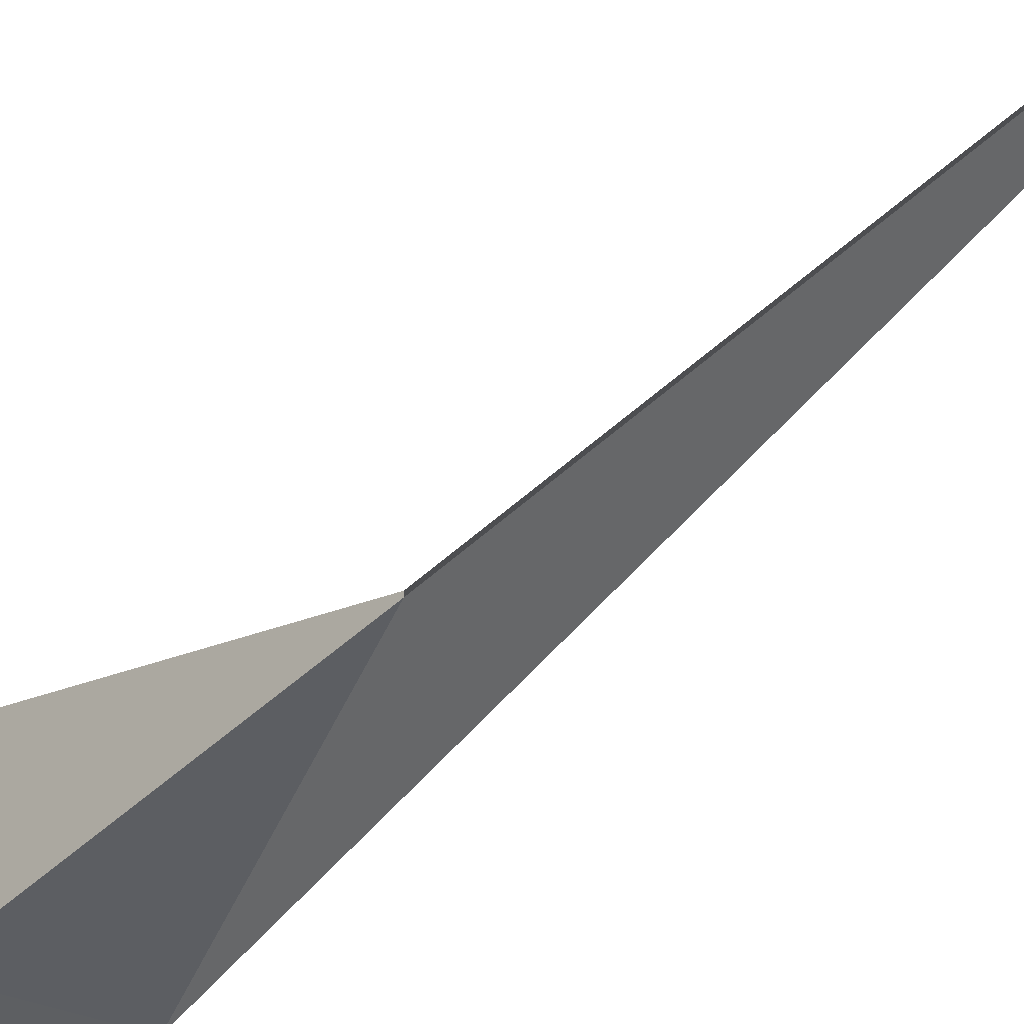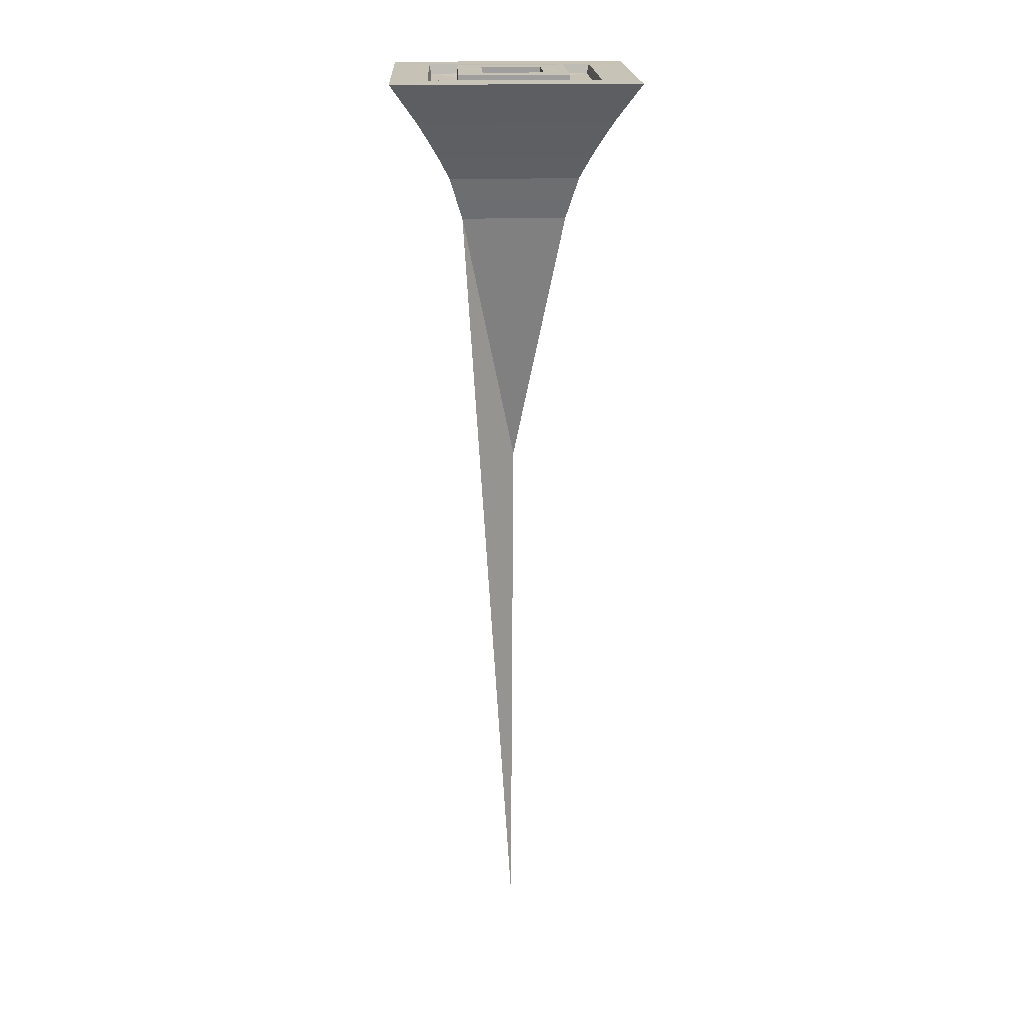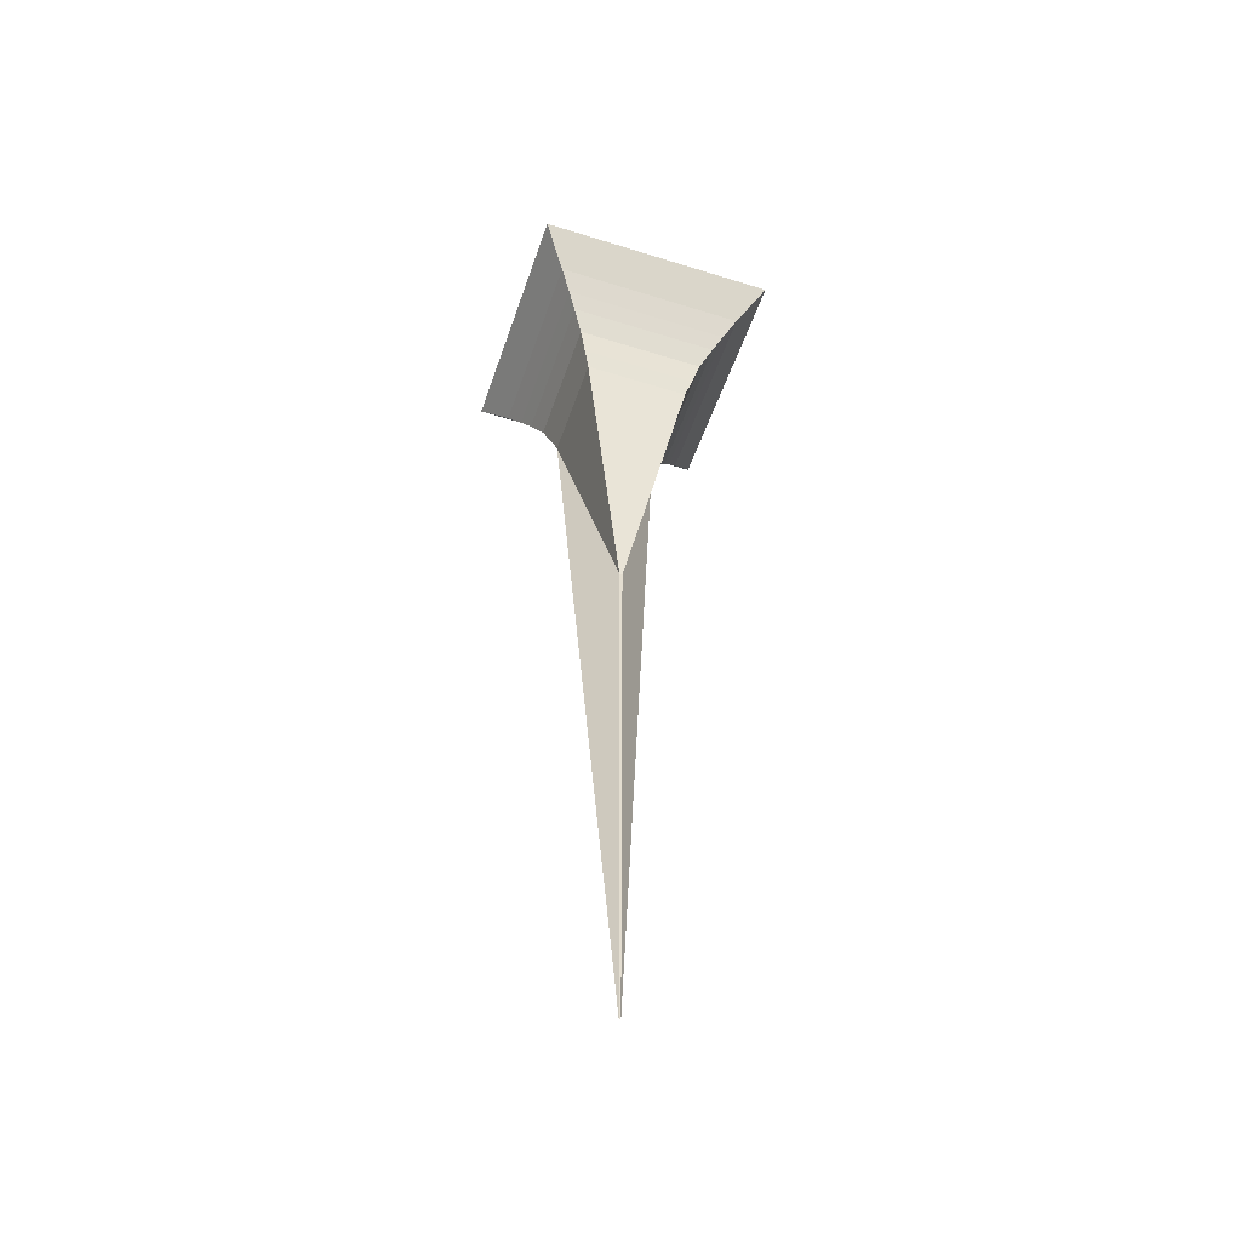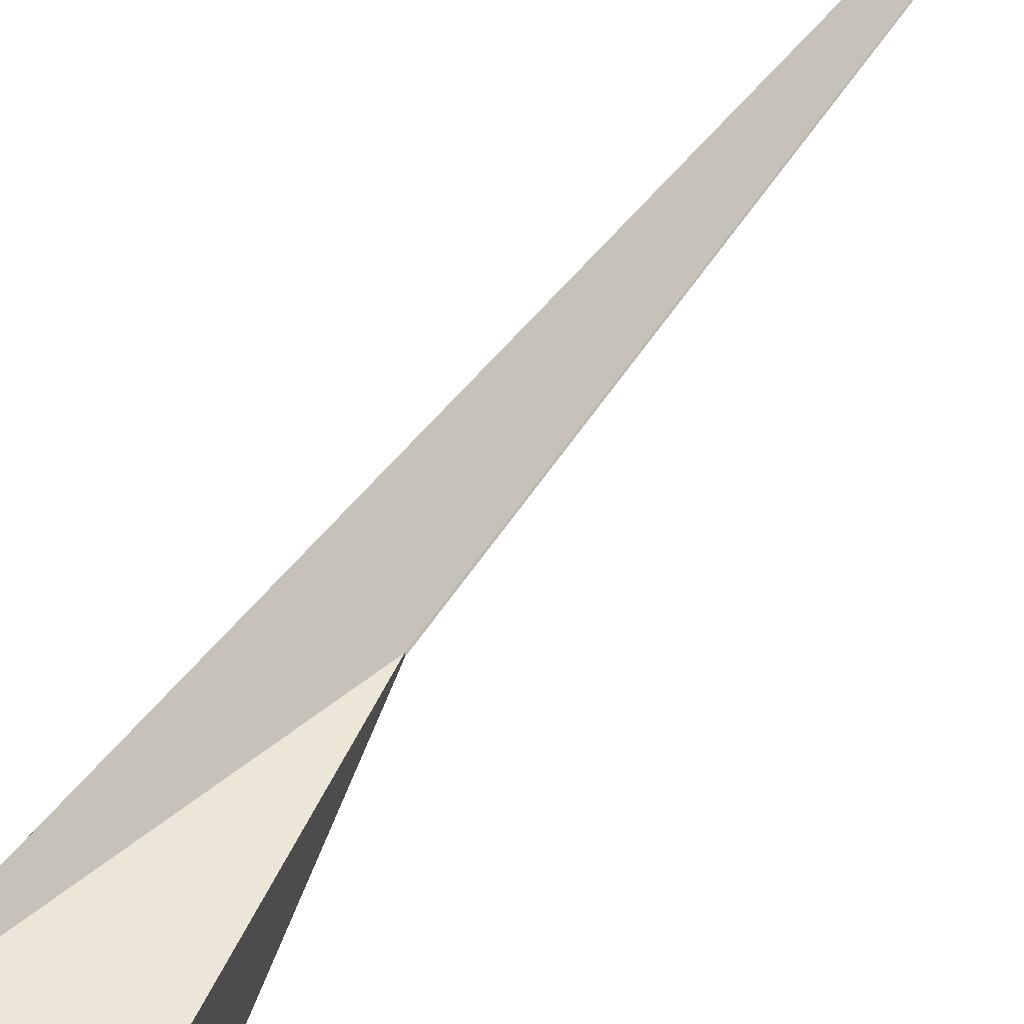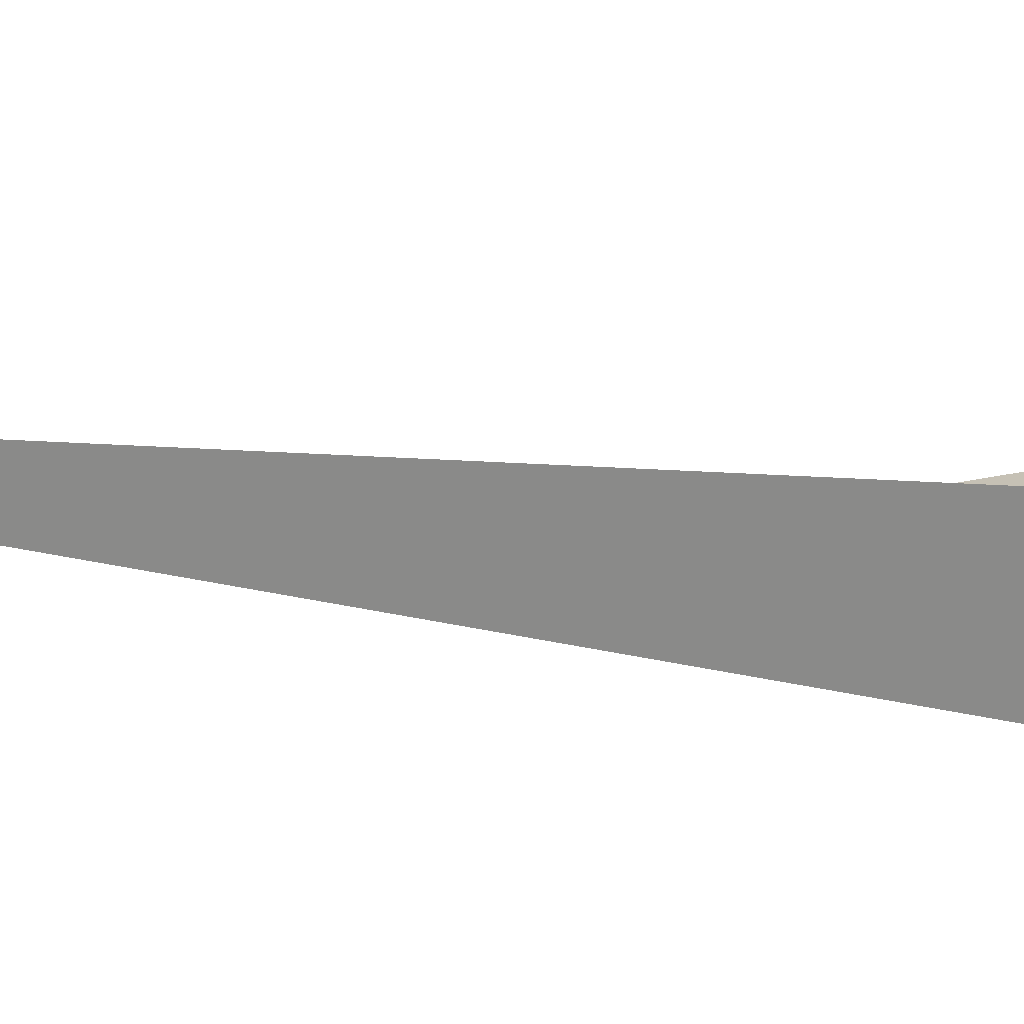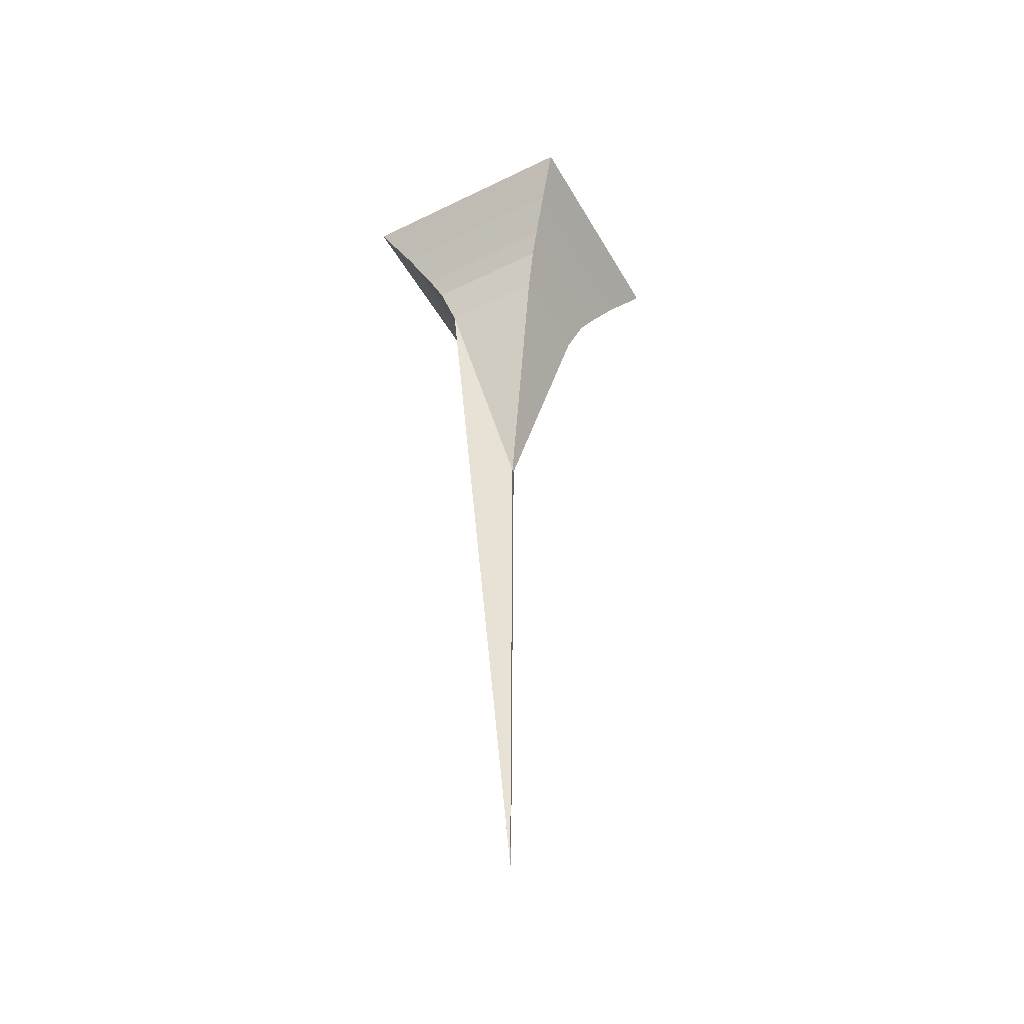
<metadata>
{"format":"obj","ext":"obj","renderer":"f3d","projection":"perspective","resolution":1024,"background":"white","views":[{"elev":-30.2,"azim":-32.4,"up":"+Z"},{"elev":19.3,"azim":177.9,"up":"+Y"},{"elev":-52.0,"azim":-108.7,"up":"+Y"},{"elev":55.3,"azim":-147.2,"up":"+Z"},{"elev":22.8,"azim":102.1,"up":"+Z"},{"elev":-47.8,"azim":-151.3,"up":"+Y"}]}
</metadata>
<code>
o Cube
v 0.3733 -0.1966 -0.3972
v 0.3733 -0.1966 0.3494
v -0.3733 -0.1966 0.3494
v -0.3733 -0.1966 -0.3972
v 0.4708 -0.04703 -0.4947
v 0.4708 -0.04703 0.4469
v -0.4708 -0.04703 0.4469
v -0.4708 -0.04703 -0.4947
v 0.3283 -0.04597 -0.3522
v 0.3283 -0.04597 0.3044
v -0.3283 -0.04597 0.3044
v -0.3283 -0.04597 -0.3522
v 0.3195 -0.08161 -0.3434
v 0.3195 -0.08161 0.2956
v -0.3195 -0.08161 0.2956
v -0.3195 -0.08161 -0.3434
v 0.2139 -0.08613 -0.2378
v 0.2139 -0.08613 0.19
v -0.2139 -0.08613 0.19
v -0.2139 -0.08613 -0.2378
v 0.2139 -0.03758 -0.2378
v 0.2139 -0.03758 0.19
v -0.2139 -0.03758 0.19
v -0.2139 -0.03758 -0.2378
v 0.1183 -0.03758 -0.1422
v 0.1183 -0.03758 0.09442
v -0.1183 -0.03758 0.09442
v -0.1183 -0.03758 -0.1422
v 0.1183 -0.07702 -0.1422
v 0.1183 -0.07702 0.09442
v -0.1183 -0.07702 0.09442
v -0.1183 -0.07702 -0.1422
v 0.3277 -0.2763 -0.3515
v 0.3277 -0.2763 0.3038
v -0.3277 -0.2763 0.3038
v -0.3277 -0.2763 -0.3515
v 0.2932 -0.3391 -0.3171
v 0.2932 -0.3391 0.2693
v -0.2932 -0.3391 0.2693
v -0.2932 -0.3391 -0.3171
v 0.2508 -0.4253 -0.2747
v 0.2508 -0.4253 0.227
v -0.2508 -0.4253 0.227
v -0.2508 -0.4253 -0.2747
v 0.2247 -0.5131 -0.2486
v 0.2247 -0.5131 0.2008
v -0.2247 -0.5131 0.2008
v -0.2247 -0.5131 -0.2486
v 0.2021 -0.5878 -0.226
v 0.2021 -0.5878 0.1783
v -0.2021 -0.5878 0.1783
v -0.2021 -0.5878 -0.226
v 0.005348 -3.724 -0.0271
v 0.005348 -3.724 -0.02065
v -0.005348 -1.615 -0.01853
v -0.005348 -1.615 -0.02923
f 4 36 35
f 6 10 11
f 5 6 2
f 6 7 3
f 3 7 8
f 1 4 8
f 11 10 14
f 6 5 9
f 7 11 12
f 8 12 9
f 15 19 20
f 9 13 14
f 11 15 16
f 12 16 13
f 20 24 21
f 16 20 17
f 14 18 19
f 13 17 18
f 22 26 27
f 18 22 23
f 17 21 22
f 19 23 24
f 27 31 32
f 22 21 25
f 23 27 28
f 24 28 25
f 29 32 31
f 28 32 29
f 26 30 31
f 25 29 30
f 35 39 38
f 2 3 35
f 1 33 36
f 2 34 33
f 40 44 43
f 34 38 37
f 36 40 39
f 36 33 37
f 43 47 46
f 37 41 44
f 39 43 42
f 38 42 41
f 45 46 50
f 42 46 45
f 44 48 47
f 41 45 48
f 52 56 55
f 47 48 52
f 45 49 52
f 47 51 50
f 49 53 56
f 50 51 55
f 50 54 53
f 3 4 35
f 7 6 11
f 1 5 2
f 2 6 3
f 4 3 8
f 5 1 8
f 15 11 14
f 10 6 9
f 8 7 12
f 5 8 9
f 16 15 20
f 10 9 14
f 12 11 16
f 9 12 13
f 17 20 21
f 13 16 17
f 15 14 19
f 14 13 18
f 23 22 27
f 19 18 23
f 18 17 22
f 20 19 24
f 28 27 32
f 26 22 25
f 24 23 28
f 21 24 25
f 30 29 31
f 25 28 29
f 27 26 31
f 26 25 30
f 34 35 38
f 34 2 35
f 4 1 36
f 1 2 33
f 39 40 43
f 33 34 37
f 35 36 39
f 40 36 37
f 42 43 46
f 40 37 44
f 38 39 42
f 37 38 41
f 49 45 50
f 41 42 45
f 43 44 47
f 44 41 48
f 51 52 55
f 51 47 52
f 48 45 52
f 46 47 50
f 52 49 56
f 54 50 55
f 49 50 53

</code>
